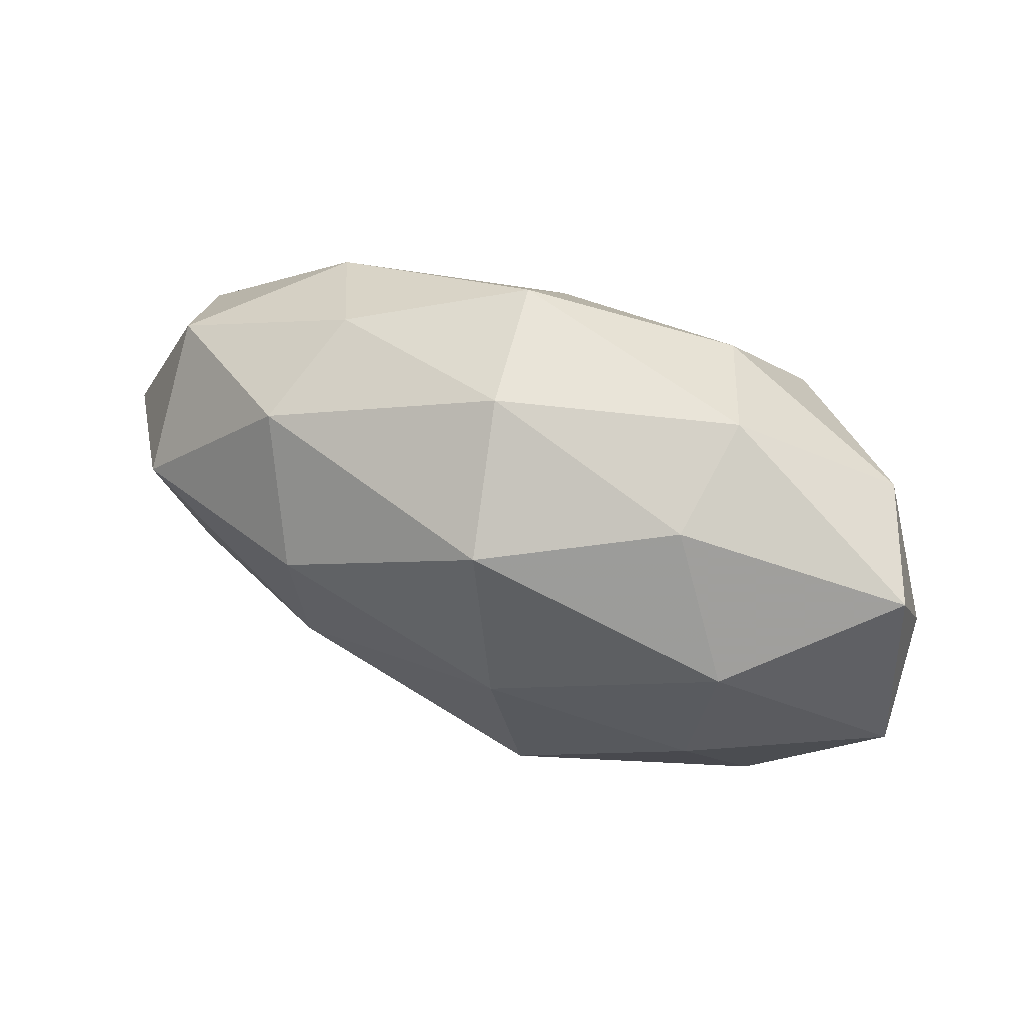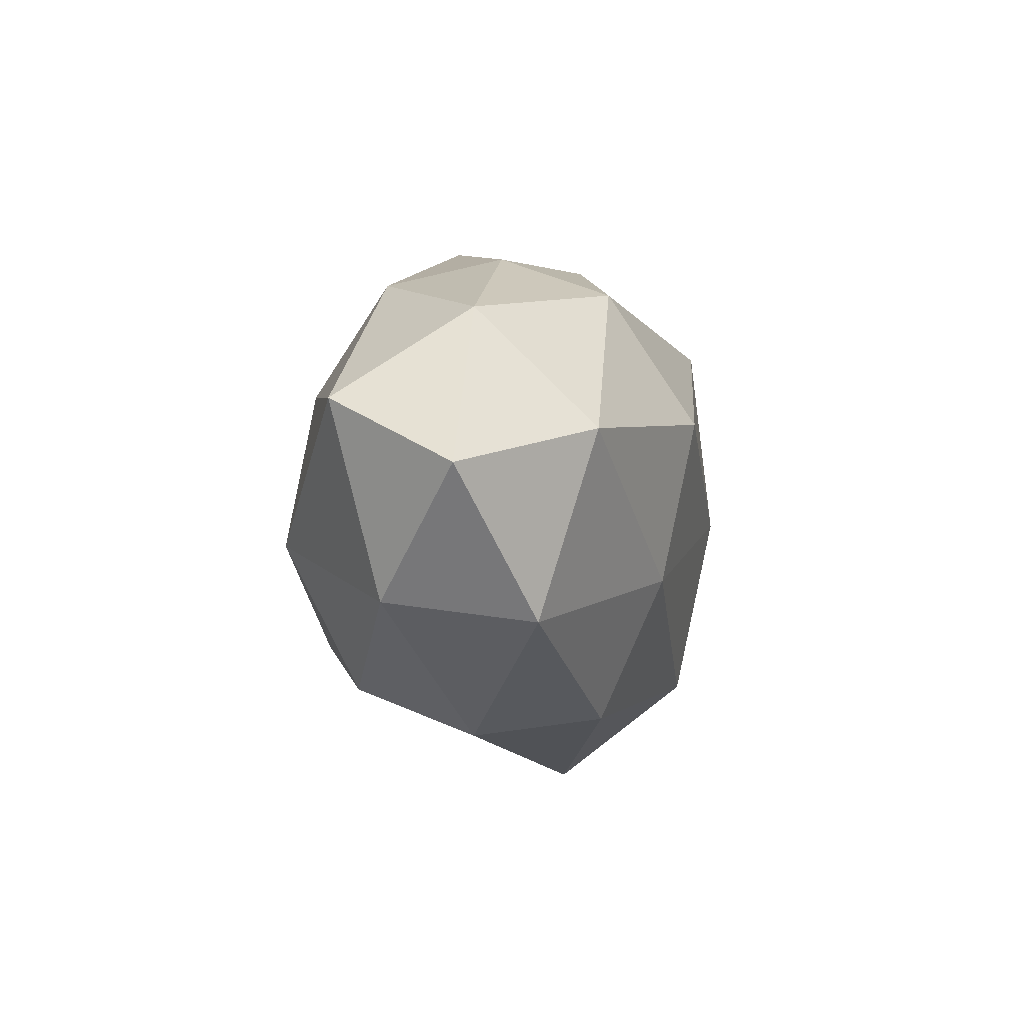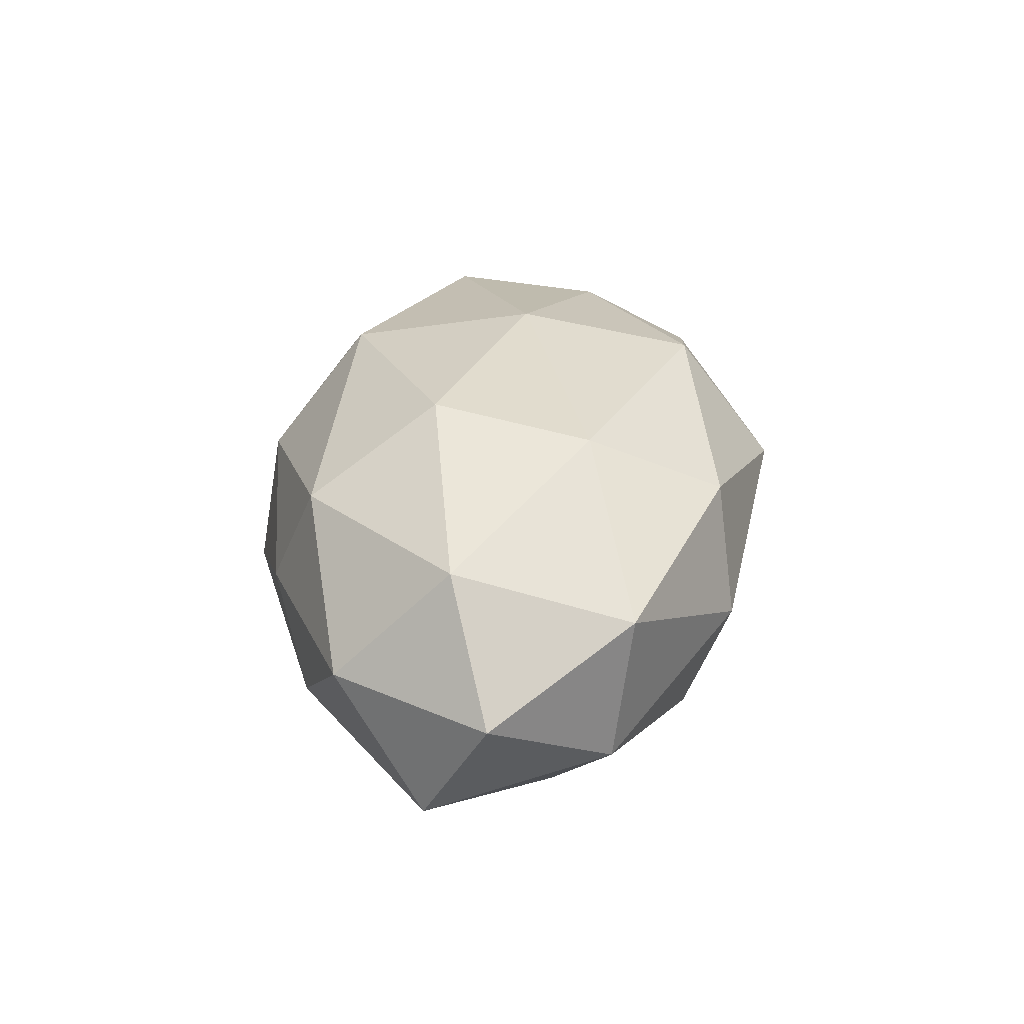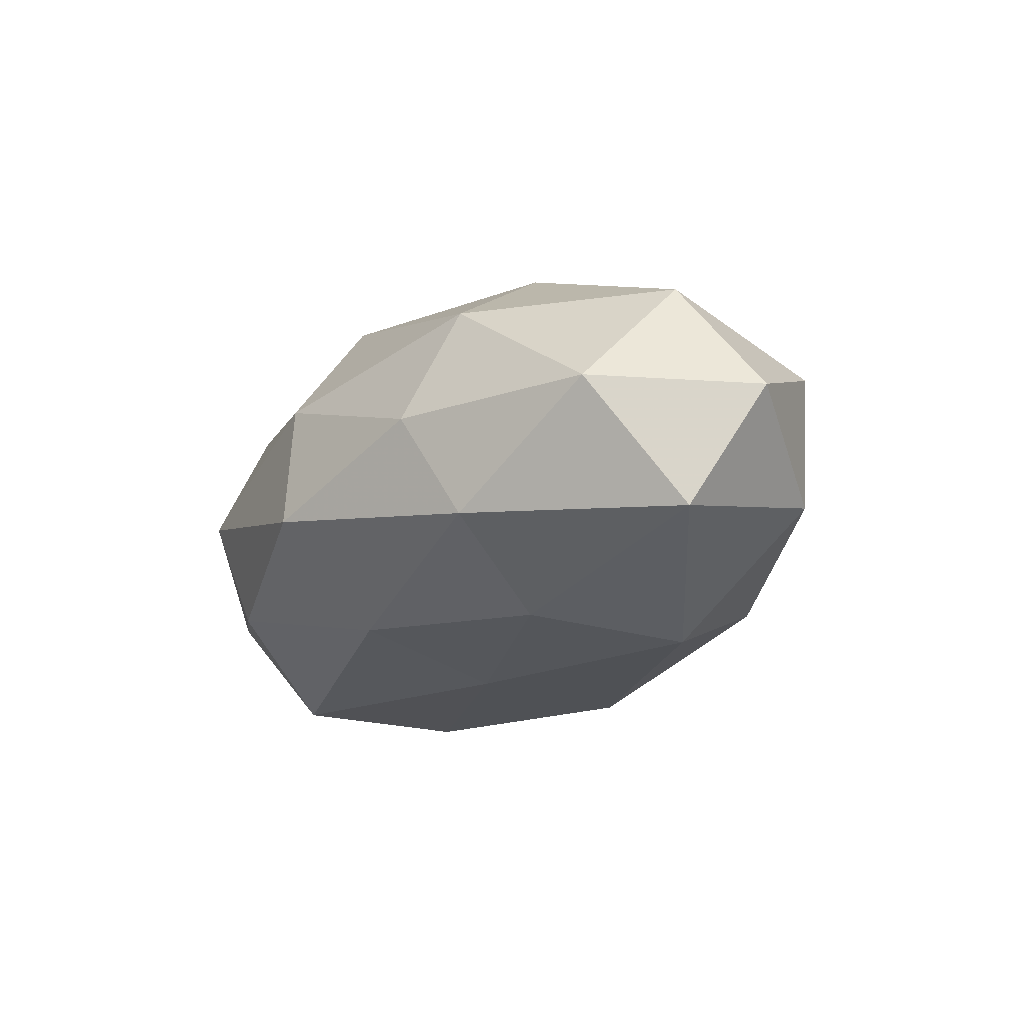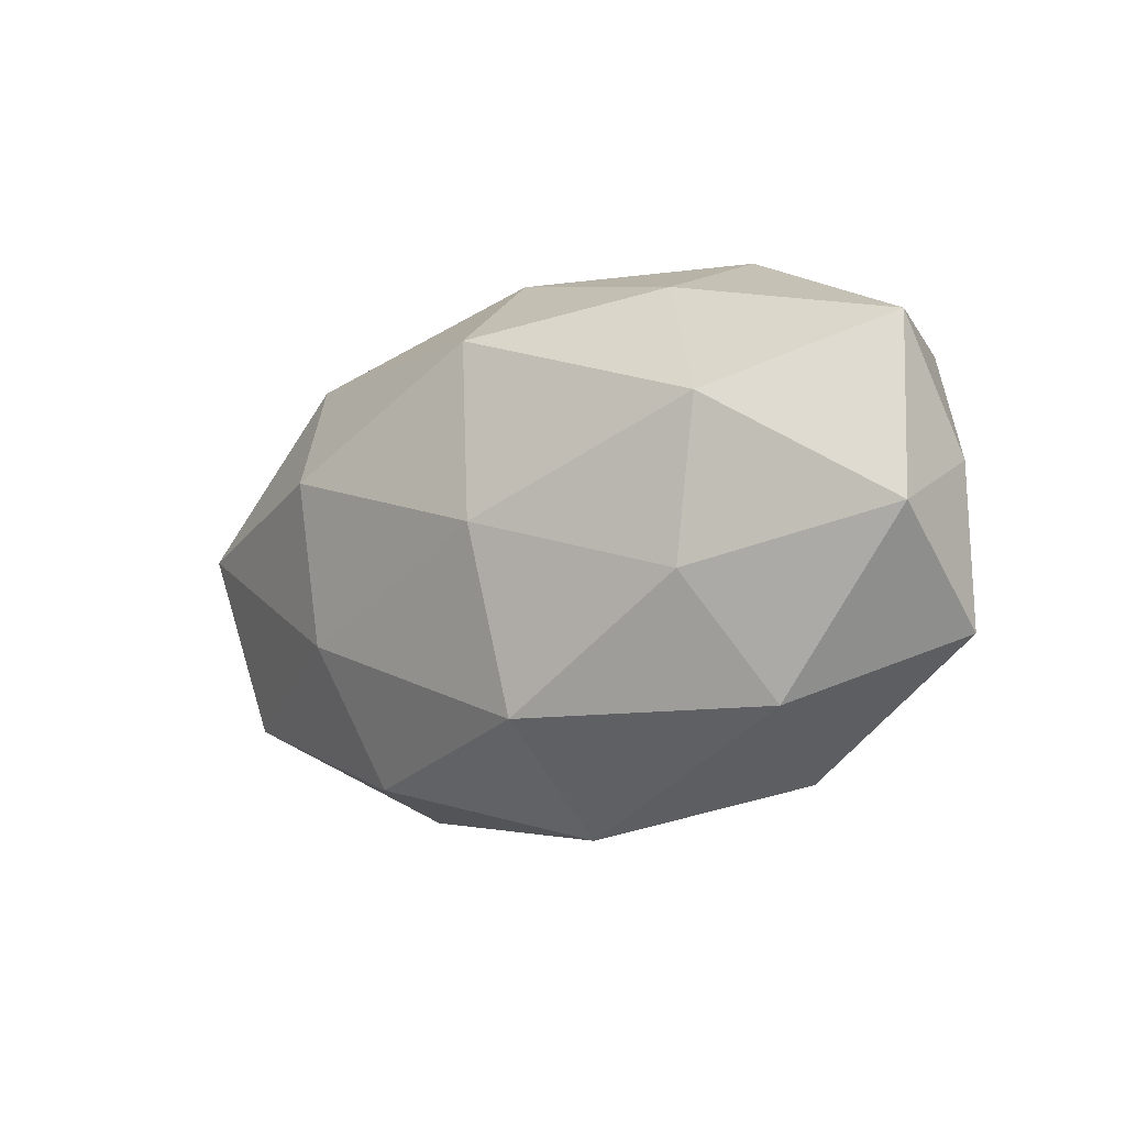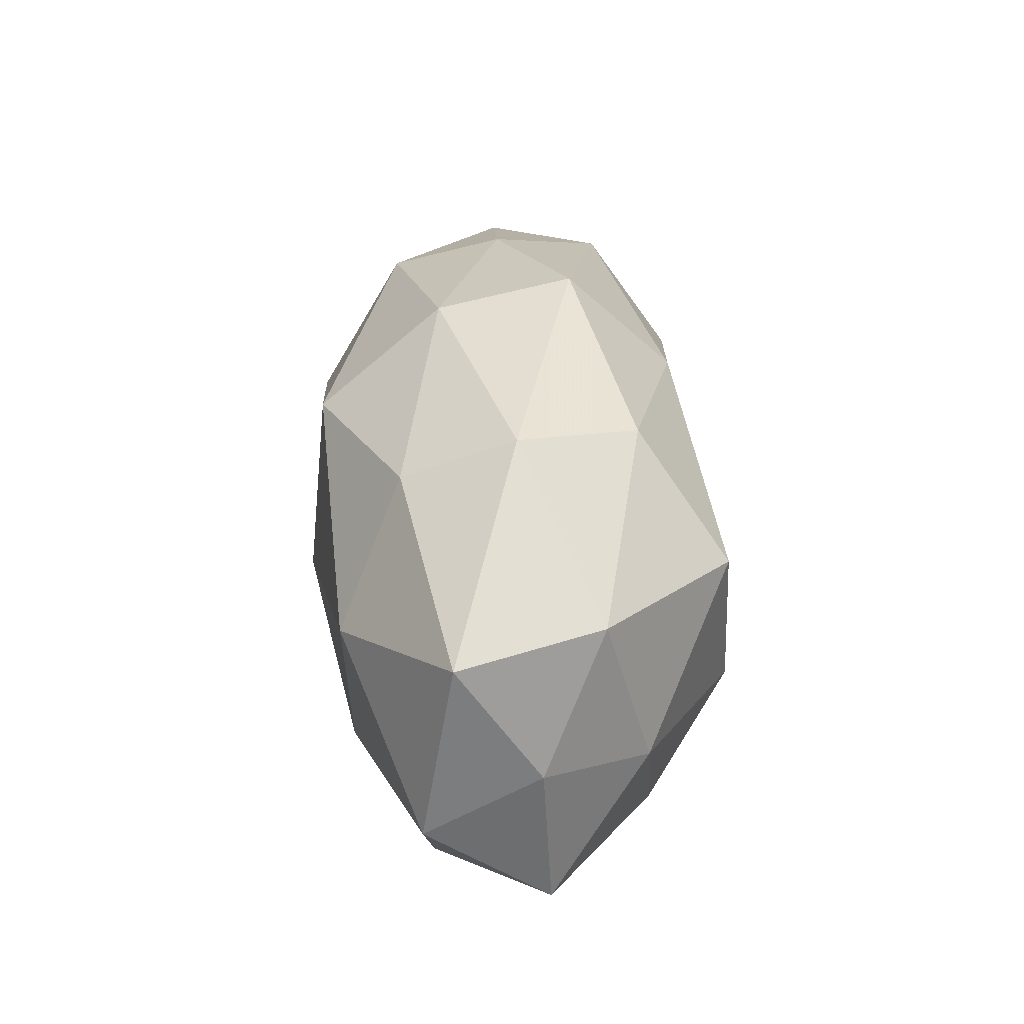
<metadata>
{"format":"obj","ext":"obj","renderer":"f3d","projection":"perspective","resolution":1024,"background":"white","views":[{"elev":51.4,"azim":23.9,"up":"+Y"},{"elev":-6.2,"azim":-82.3,"up":"+Y"},{"elev":28.0,"azim":-86.4,"up":"+Z"},{"elev":-16.8,"azim":-121.2,"up":"+Z"},{"elev":-13.6,"azim":41.0,"up":"+Y"},{"elev":35.9,"azim":89.1,"up":"+Y"}]}
</metadata>
<code>
v -0.0009548 0.03234 0.009455
v 0.003666 -0.02852 -0.0101
v -0.05944 -0.001257 0.001455
v 0.02837 0.01443 -0.02505
v -0.0272 0.01154 -0.0213
v 0.03064 -0.0101 0.02037
v -0.02505 0.02902 0.001929
v 0.02466 -0.005882 -0.02618
v 0.03112 -0.03078 -0.003581
v -0.02274 0.007817 0.02589
v 0.04422 -0.00165 -0.01514
v -0.004157 0.02212 -0.0199
v 0.0519 0.01757 0.007484
v 0.007957 -0.02399 0.02174
v 0.02507 0.02476 0.01377
v 0.05271 0.002586 -0.002458
v 0.007079 -0.03602 0.006135
v -0.04819 -0.01563 -0.008687
v 0.0001135 -0.01865 -0.0253
v -0.02334 -0.01168 0.02176
v -0.02926 0.02308 0.0158
v -0.0327 -0.00767 -0.02359
v -0.04662 -0.01797 0.009177
v -0.002541 0.00331 -0.02472
v 0.0339 0.00891 0.02112
v 0.02113 0.02847 -0.0142
v 0.05387 -0.004842 0.01131
v 0.05252 -0.01643 -0.003544
v -0.01952 -0.02858 0.01373
v -0.0546 0.00689 -0.01347
v 0.005959 -0.00199 0.02666
v -0.04922 0.01794 0.002182
v 0.0313 -0.02082 -0.01668
v 0.002782 0.02061 0.02434
v 0.03677 -0.02432 0.01065
v -0.04868 0.003733 0.01628
v 0.04513 0.01792 -0.00962
v -0.003771 0.03485 -0.006952
v -0.0251 -0.03067 -0.001503
v -0.03186 0.02452 -0.01134
v 0.02692 0.03108 0.0001312
v -0.024 -0.02493 -0.01622
f 11 8 4
f 17 2 9
f 7 21 1
f 3 18 23
f 4 8 24
f 4 24 12
f 12 24 5
f 19 24 8
f 22 5 24
f 22 24 19
f 13 15 25
f 26 4 12
f 16 13 27
f 27 25 6
f 13 25 27
f 16 28 11
f 16 27 28
f 17 14 29
f 20 29 14
f 23 29 20
f 3 30 18
f 30 5 22
f 30 22 18
f 31 14 6
f 10 20 31
f 20 14 31
f 6 25 31
f 32 21 7
f 3 32 30
f 33 9 2
f 11 33 8
f 33 2 19
f 8 33 19
f 28 9 33
f 28 33 11
f 1 34 15
f 21 34 1
f 21 10 34
f 25 15 34
f 31 34 10
f 25 34 31
f 35 6 14
f 9 35 17
f 35 14 17
f 27 6 35
f 28 35 9
f 27 35 28
f 36 20 10
f 36 10 21
f 3 23 36
f 23 20 36
f 3 36 32
f 36 21 32
f 11 4 37
f 16 11 37
f 16 37 13
f 37 4 26
f 1 38 7
f 12 38 26
f 39 2 17
f 18 39 23
f 29 39 17
f 23 39 29
f 5 40 12
f 30 40 5
f 32 7 40
f 32 40 30
f 40 7 38
f 40 38 12
f 15 41 1
f 13 41 15
f 37 41 13
f 37 26 41
f 41 38 1
f 41 26 38
f 19 2 42
f 18 22 42
f 42 22 19
f 39 42 2
f 18 42 39

</code>
